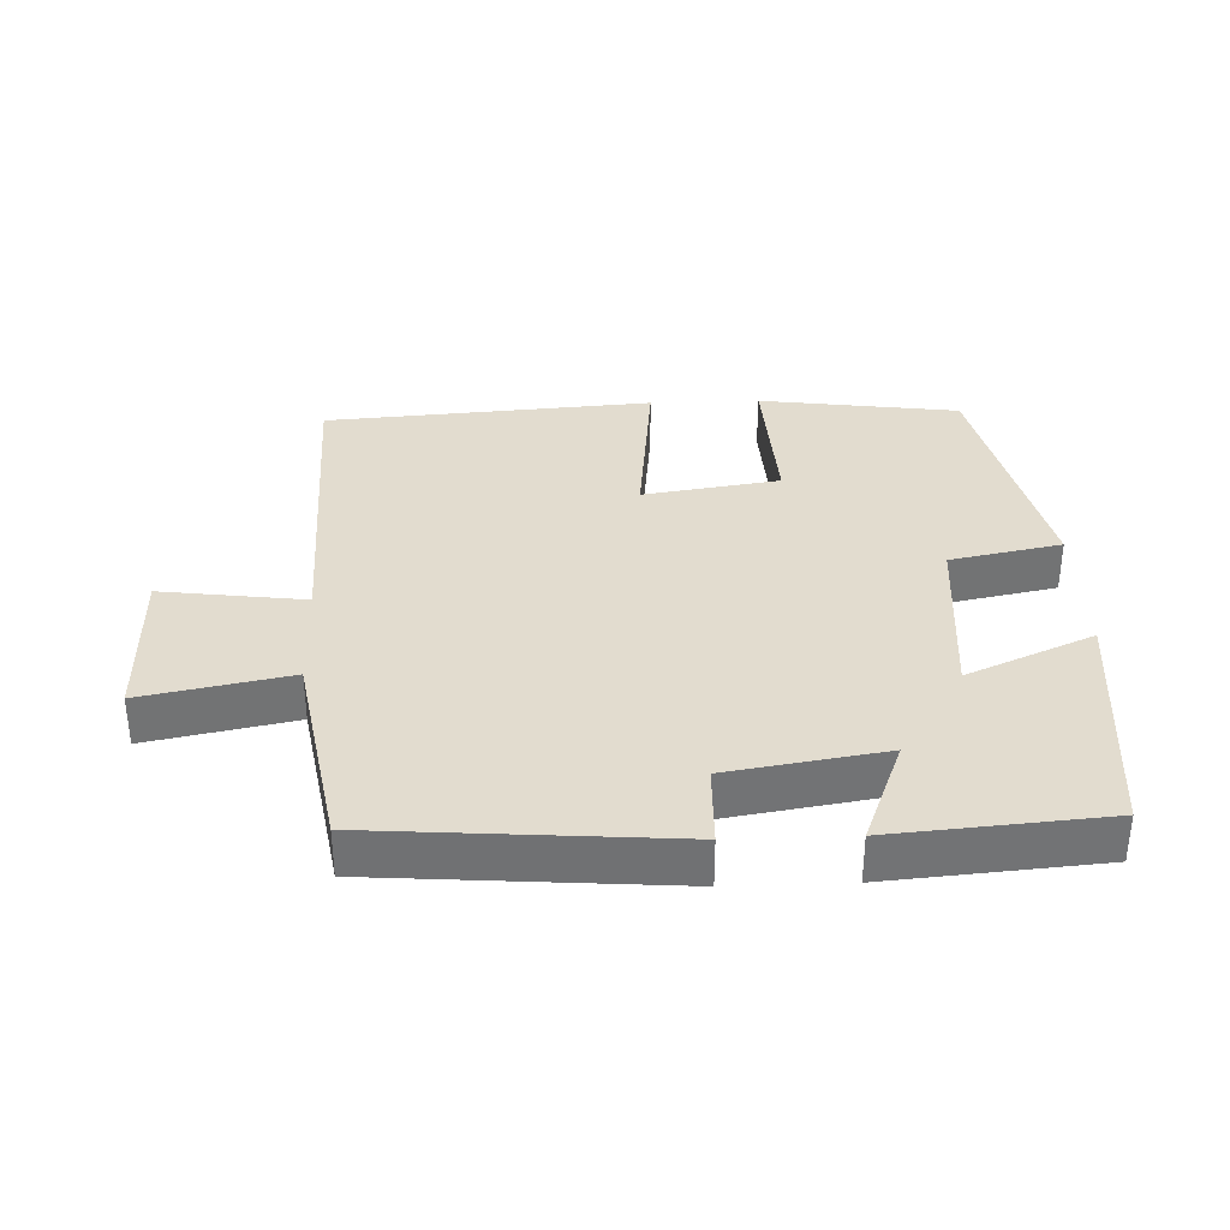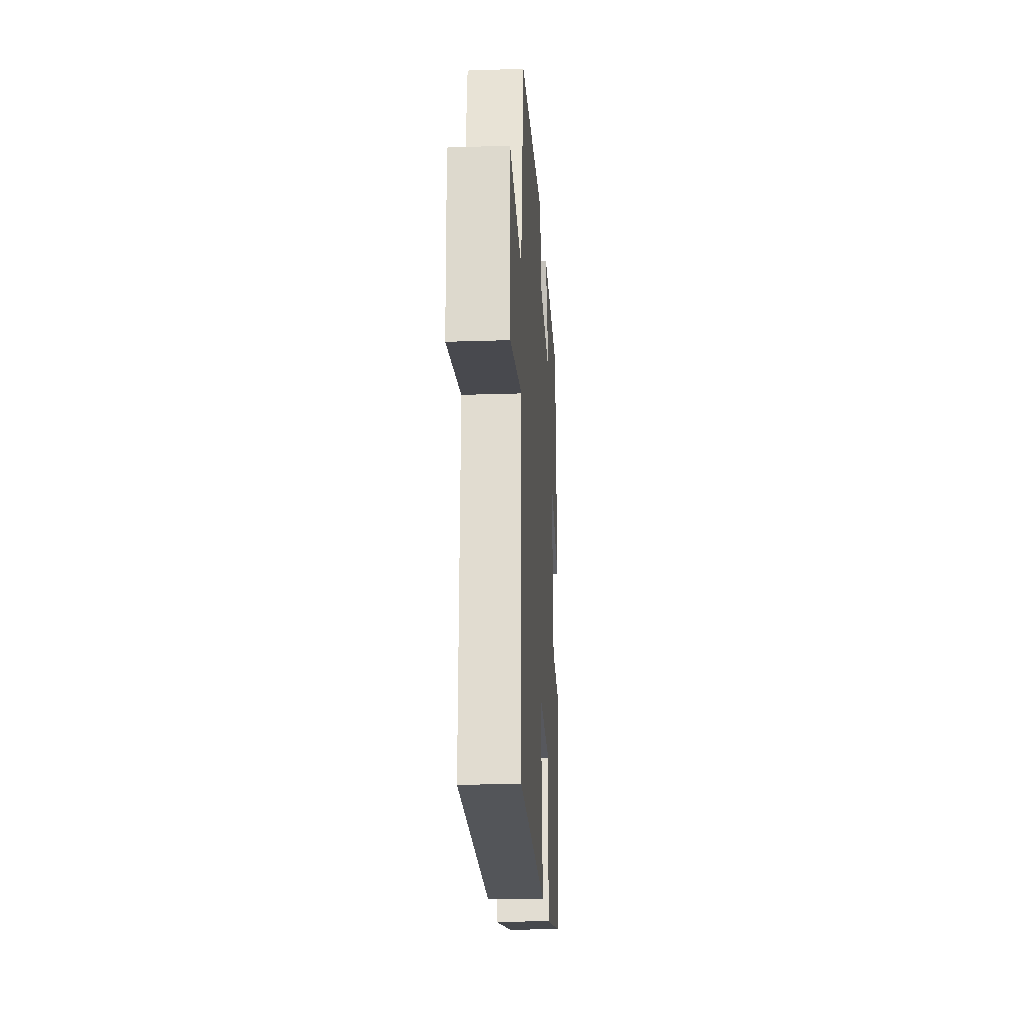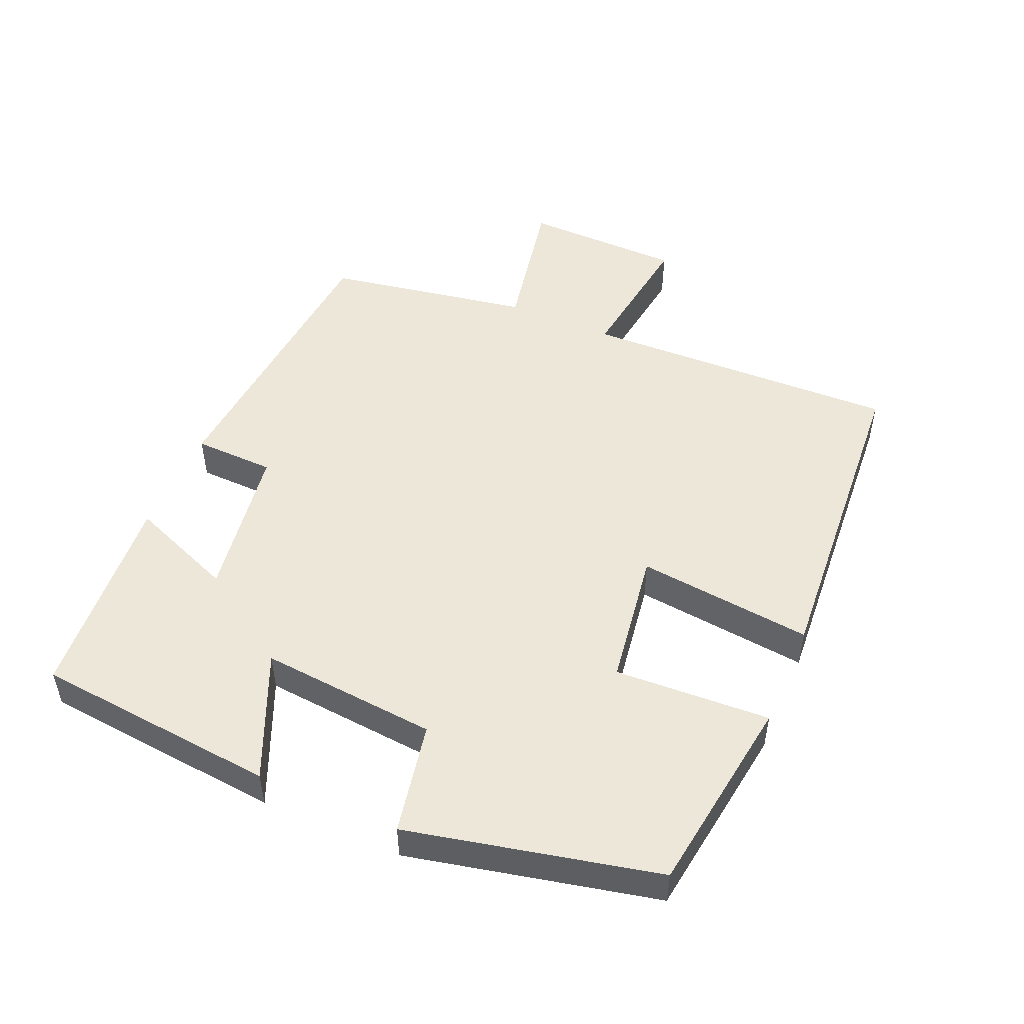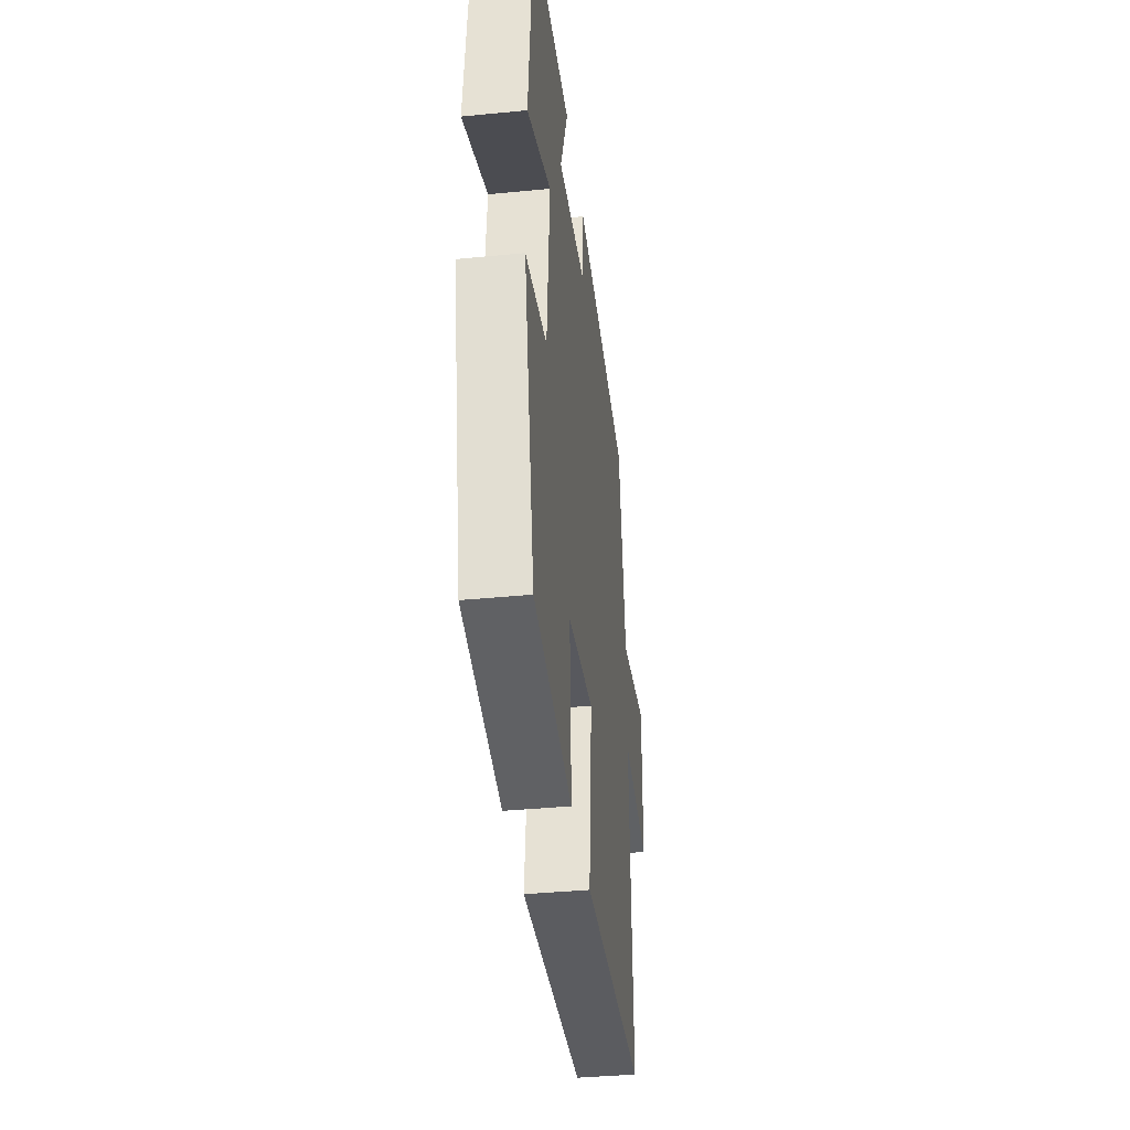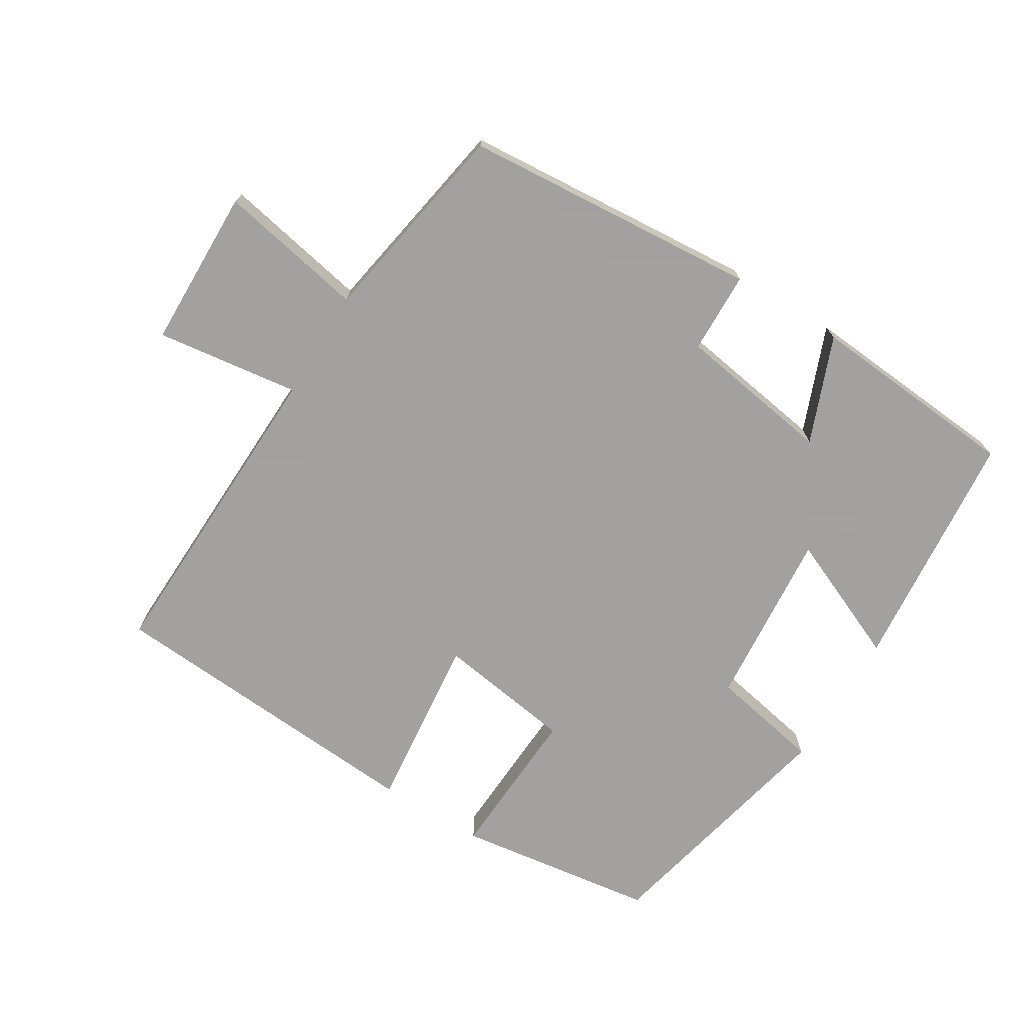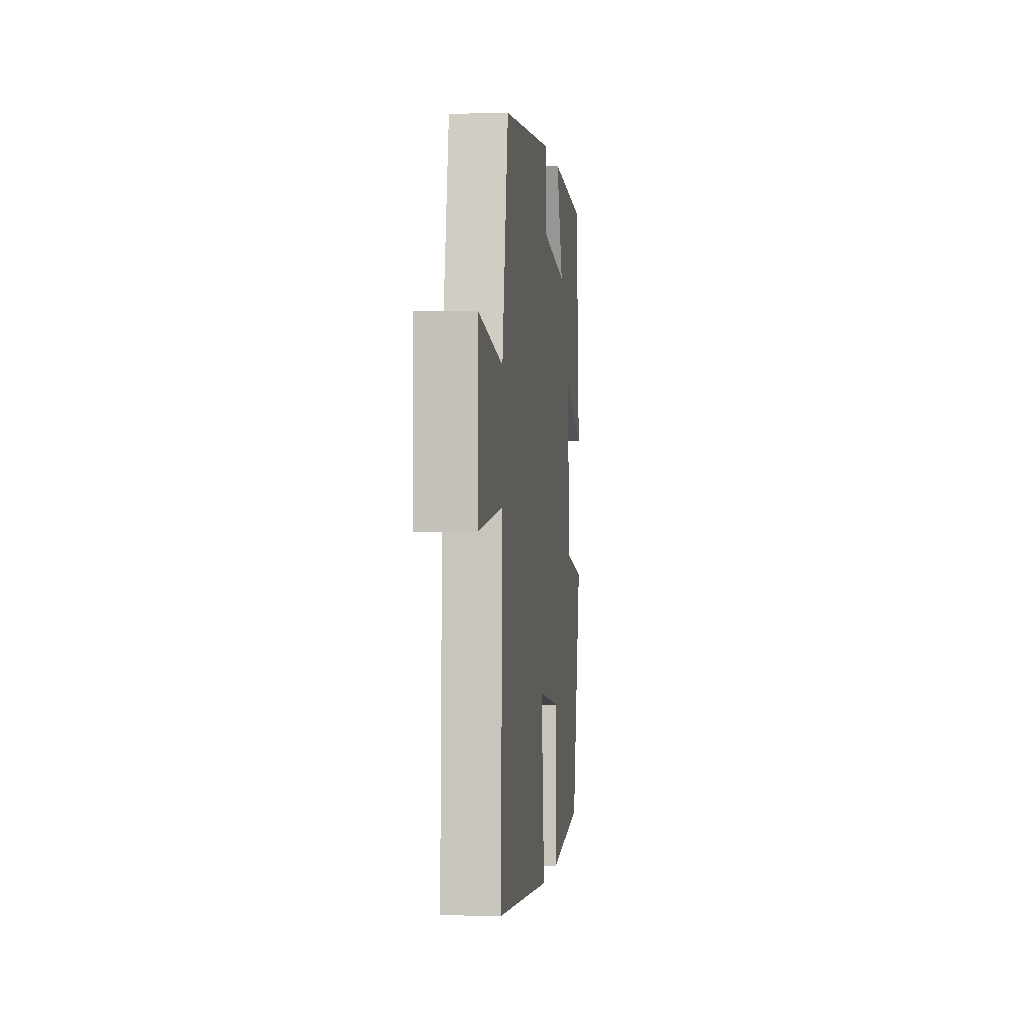
<metadata>
{"format":"obj","ext":"obj","renderer":"f3d","projection":"perspective","resolution":1024,"background":"white","views":[{"elev":34.6,"azim":-2.2,"up":"+Y"},{"elev":-20.3,"azim":-86.5,"up":"+Z"},{"elev":50.0,"azim":113.5,"up":"+Y"},{"elev":-38.9,"azim":97.0,"up":"+Z"},{"elev":-72.3,"azim":-31.5,"up":"+Y"},{"elev":-0.6,"azim":-83.3,"up":"+Z"}]}
</metadata>
<code>
v 0.467 0.07 0.475
v 0.5 0.07 0.119
v 0.315 0.07 0.199
v 0.337 0.07 -0.061
v 0.5 0.07 -0.093
v 0.418 0.07 -0.459
v 0.125 0.07 -0.5
v 0.137 0.07 -0.272
v -0.063 0.07 -0.242
v -0.035 0.07 -0.5
v -0.515 0.07 -0.466
v -0.5 0.07 0.001
v -0.71 0.07 -0.027
v -0.714 0.07 0.207
v -0.5 0.07 0.165
v -0.447 0.07 0.466
v -0.013 0.07 0.5
v -0.01 0.07 0.381
v 0.218 0.07 0.345
v 0.157 0.07 0.5
v 0.467 0 0.475
v 0.5 0 0.119
v 0.315 0 0.199
v 0.337 0 -0.061
v 0.5 0 -0.093
v 0.418 0 -0.459
v 0.125 0 -0.5
v 0.137 0 -0.272
v -0.063 0 -0.242
v -0.035 0 -0.5
v -0.515 0 -0.466
v -0.5 0 0.001
v -0.71 0 -0.027
v -0.714 0 0.207
v -0.5 0 0.165
v -0.447 0 0.466
v -0.013 0 0.5
v -0.01 0 0.381
v 0.218 0 0.345
v 0.157 0 0.5
f 19 20 1 2
f 18 19 2 3
f 15 16 17 18
f 15 18 3 4
f 12 13 14 15
f 12 15 4
f 9 10 11 12
f 8 9 12 4
f 6 7 8
f 4 5 6 8
f 22 21 40 39
f 23 22 39 38
f 38 37 36 35
f 24 23 38 35
f 35 34 33 32
f 24 35 32
f 32 31 30 29
f 24 32 29 28
f 28 27 26
f 28 26 25 24
f 1 21 22 2
f 2 22 23 3
f 3 23 24 4
f 4 24 25 5
f 5 25 26 6
f 6 26 27 7
f 7 27 28 8
f 8 28 29 9
f 9 29 30 10
f 10 30 31 11
f 11 31 32 12
f 12 32 33 13
f 13 33 34 14
f 14 34 35 15
f 15 35 36 16
f 16 36 37 17
f 17 37 38 18
f 18 38 39 19
f 19 39 40 20
f 20 40 21 1

</code>
